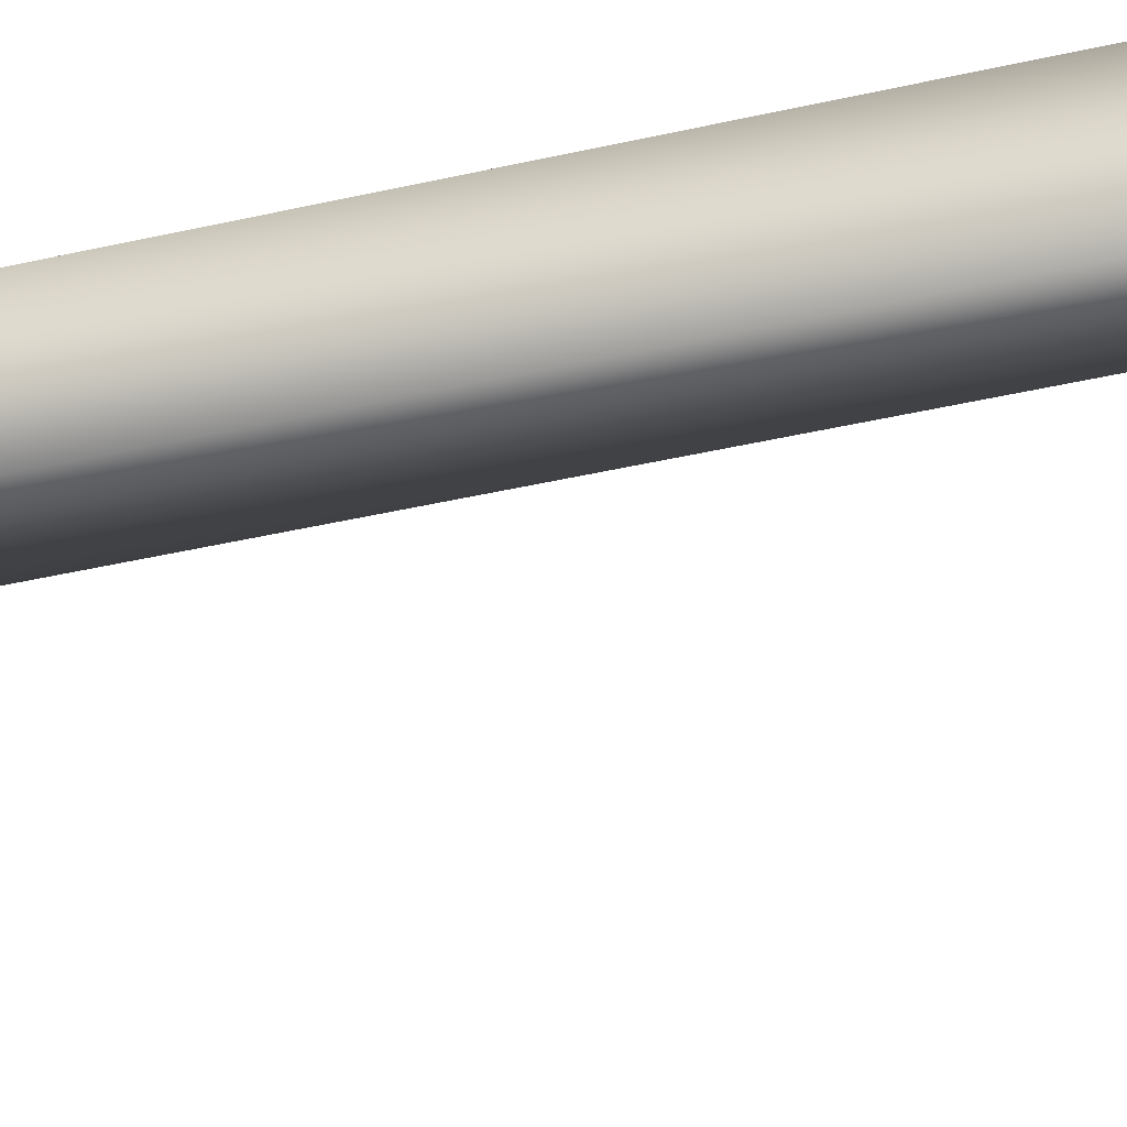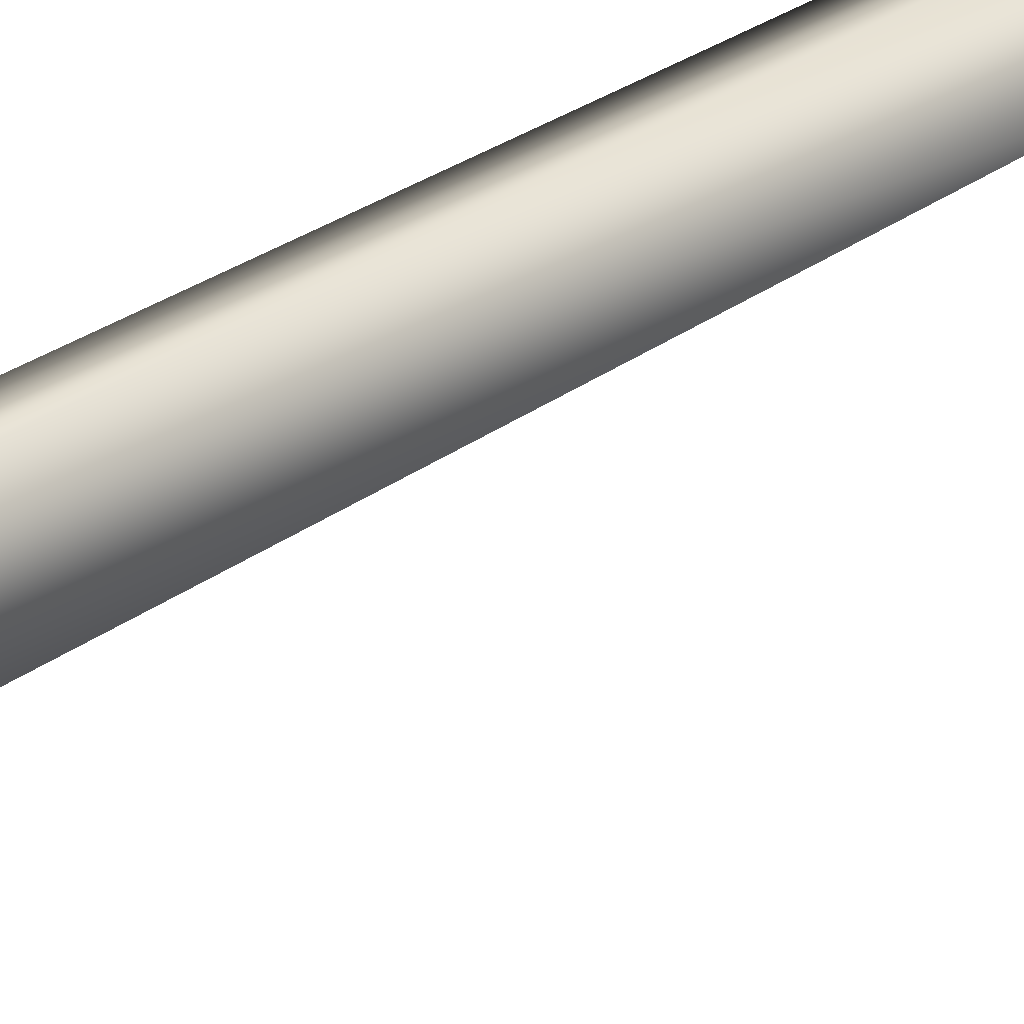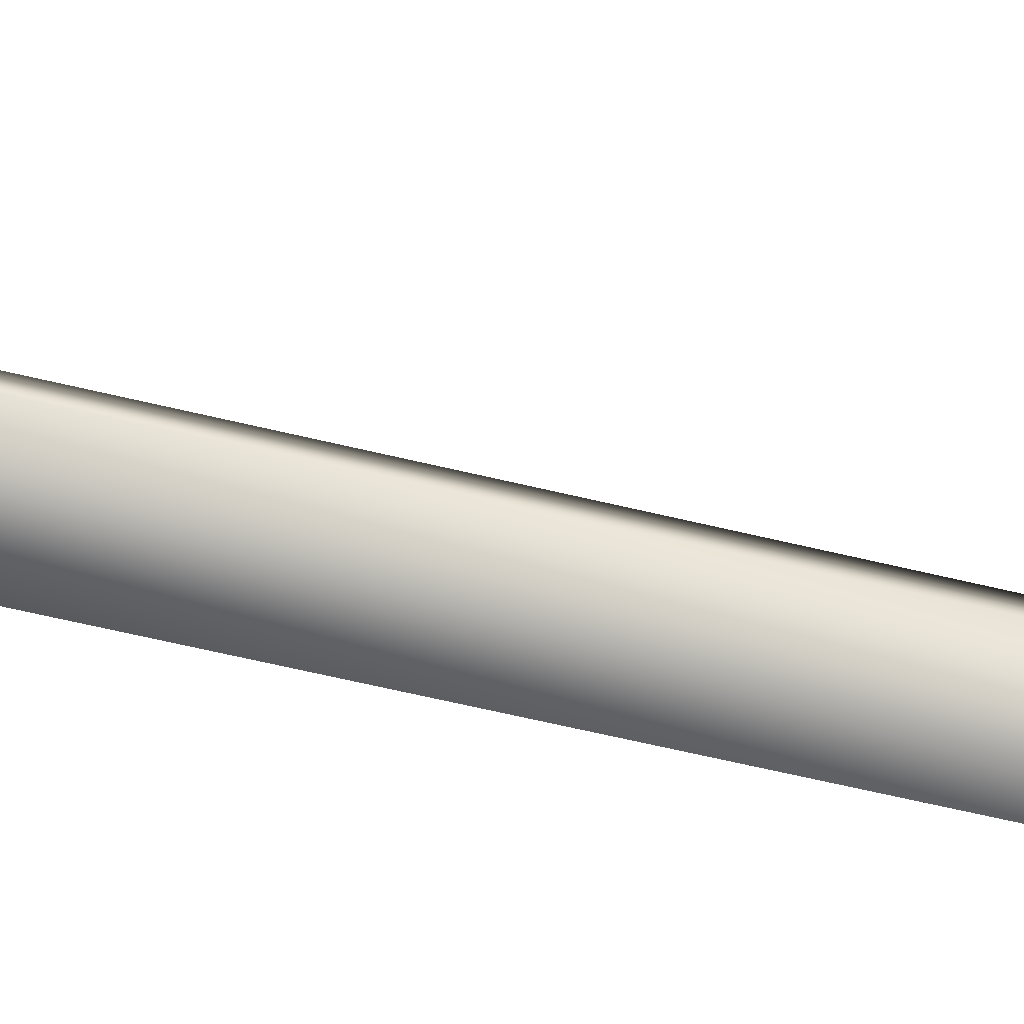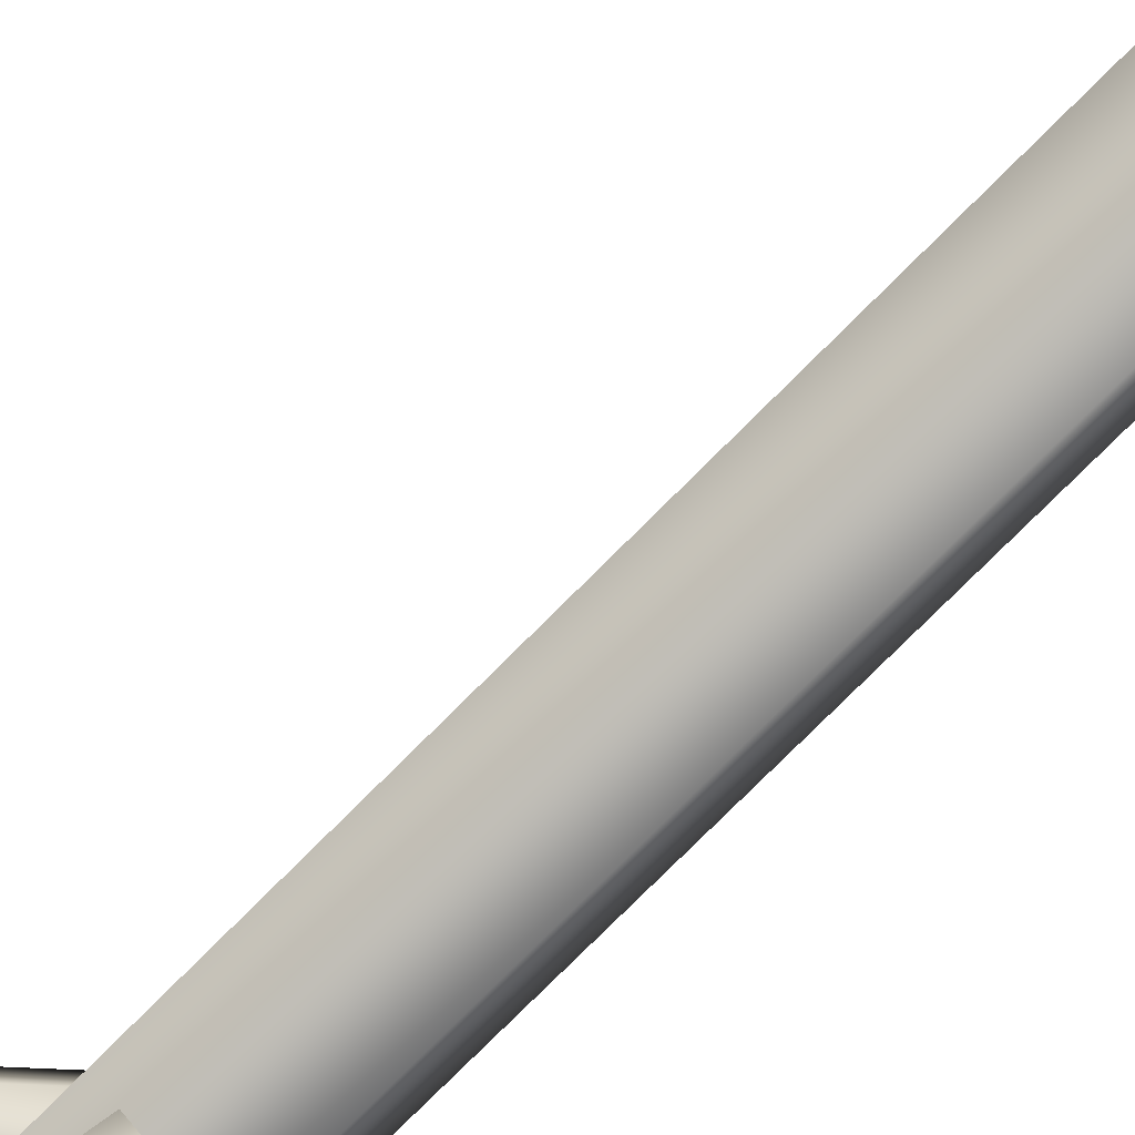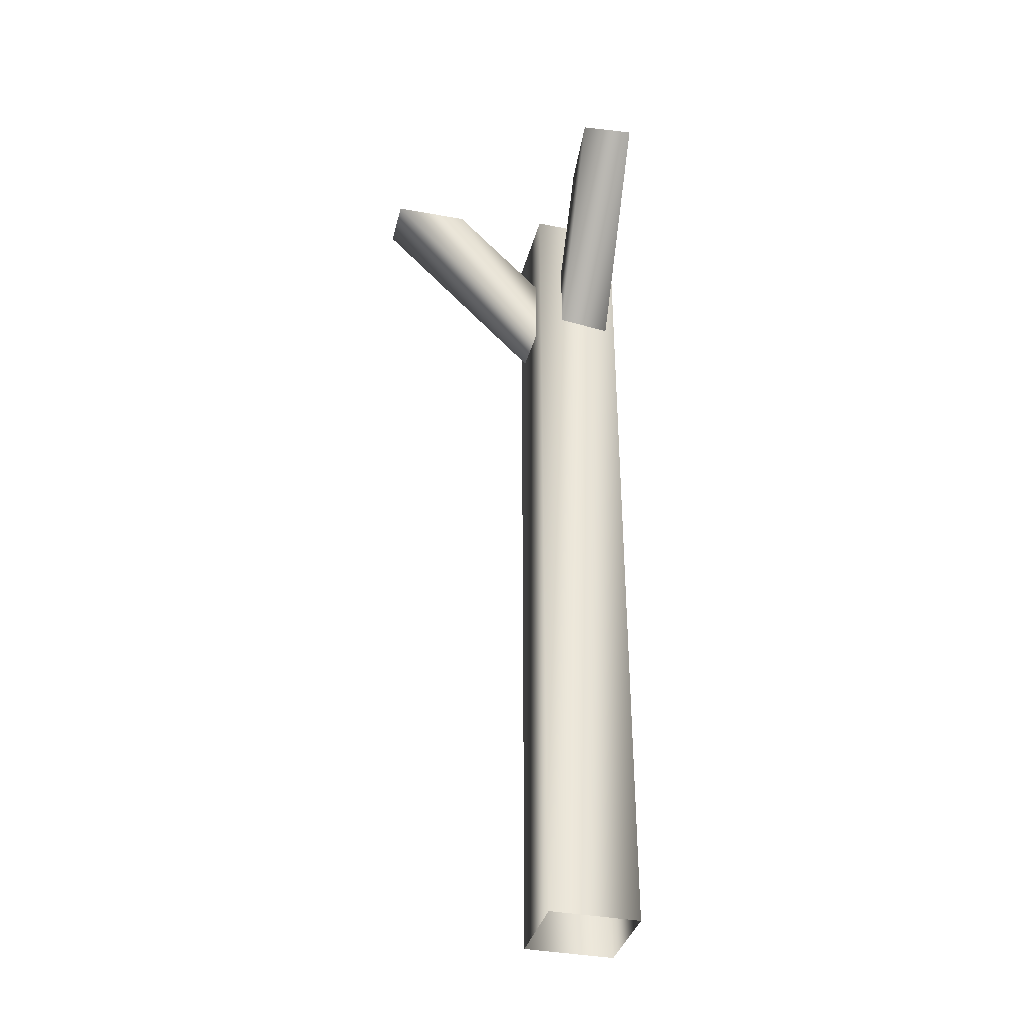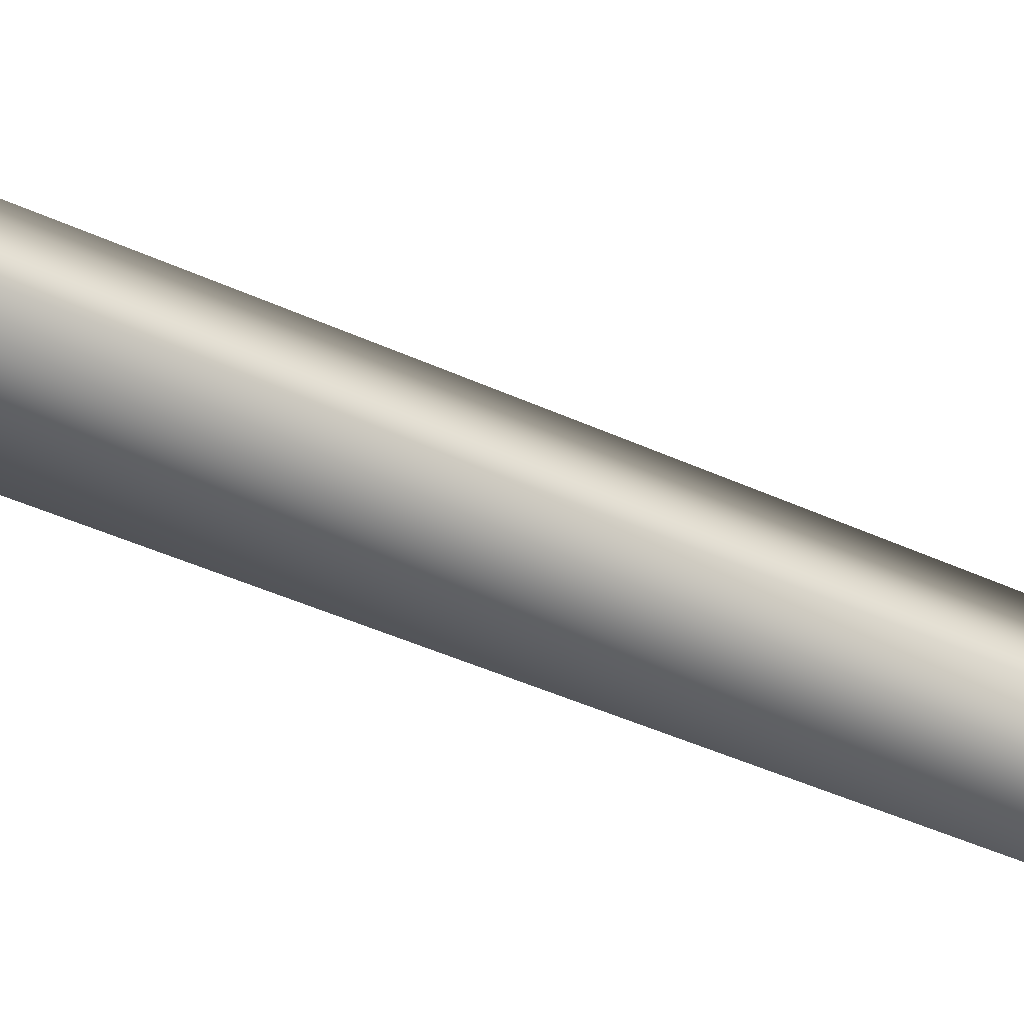
<metadata>
{"format":"obj","ext":"obj","renderer":"f3d","projection":"perspective","resolution":1024,"background":"white","views":[{"elev":-46.6,"azim":104.4,"up":"+Z"},{"elev":30.3,"azim":-136.8,"up":"+Z"},{"elev":-61.7,"azim":-103.9,"up":"+Z"},{"elev":-78.2,"azim":-45.0,"up":"+Z"},{"elev":-36.9,"azim":-83.2,"up":"+Y"},{"elev":-41.4,"azim":-119.5,"up":"+Z"}]}
</metadata>
<code>
g ilPlatsupport69
v -7966 -1514 4958
v -7980 -1514 4920
v -7980 -1109 4920
v -7966 -1109 4958
v -8018 -1514 4935
v -8018 -1109 4935
v -8003 -1514 4972
v -8003 -1109 4972
v -8003 -1514 4972
v -8003 -1109 4972
v -8036 -1108 4860
v -8014 -1108 4852
v -7987 -1184 4923
v -8009 -1184 4932
v -8003 -1108 4885
v -7987 -1150 4924
v -8025 -1108 4893
v -8009 -1150 4932
v -8025 -1108 4893
v -8009 -1150 4932
v -8076 -1108 4988
v -8082 -1108 4965
v -8008 -1184 4944
v -8002 -1184 4967
v -8049 -1108 4956
v -8008 -1150 4944
v -8042 -1108 4979
v -8002 -1150 4967
v -8042 -1108 4979
v -8002 -1150 4967
f 7 8 5
f 6 5 8
f 5 6 2
f 3 2 6
f 2 3 1
f 4 1 3
f 1 4 9
f 10 9 4
f 17 18 15
f 16 15 18
f 15 16 12
f 13 12 16
f 12 13 11
f 14 11 13
f 11 14 19
f 20 19 14
f 27 28 25
f 26 25 28
f 25 26 22
f 23 22 26
f 22 23 21
f 24 21 23
f 21 24 29
f 30 29 24

</code>
